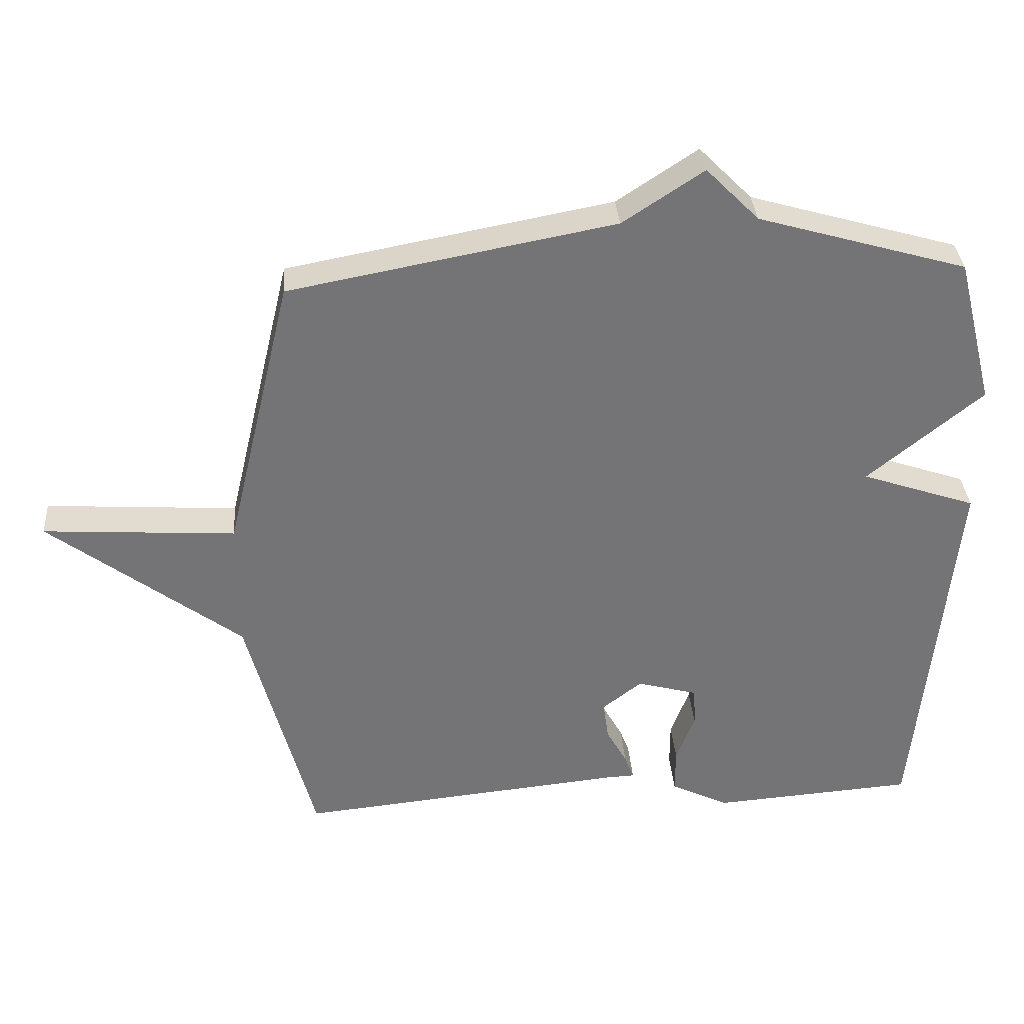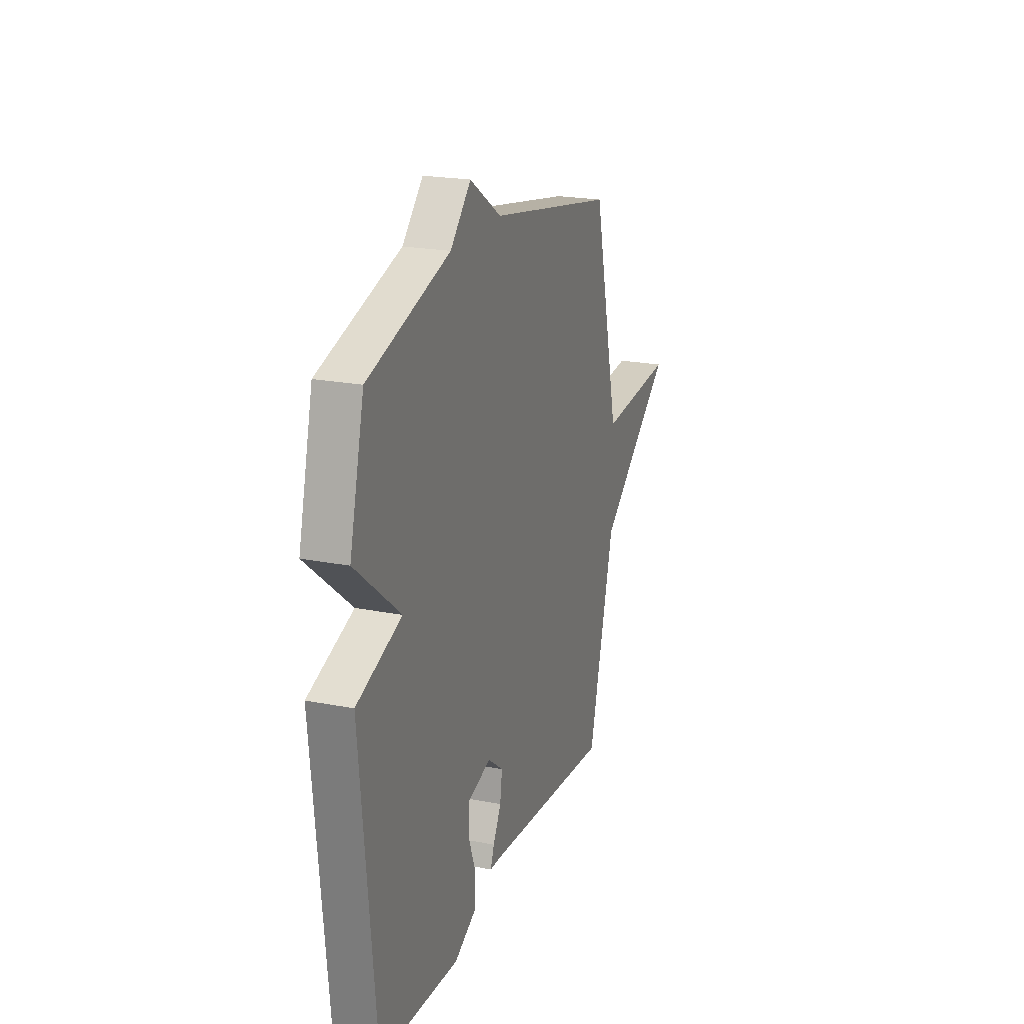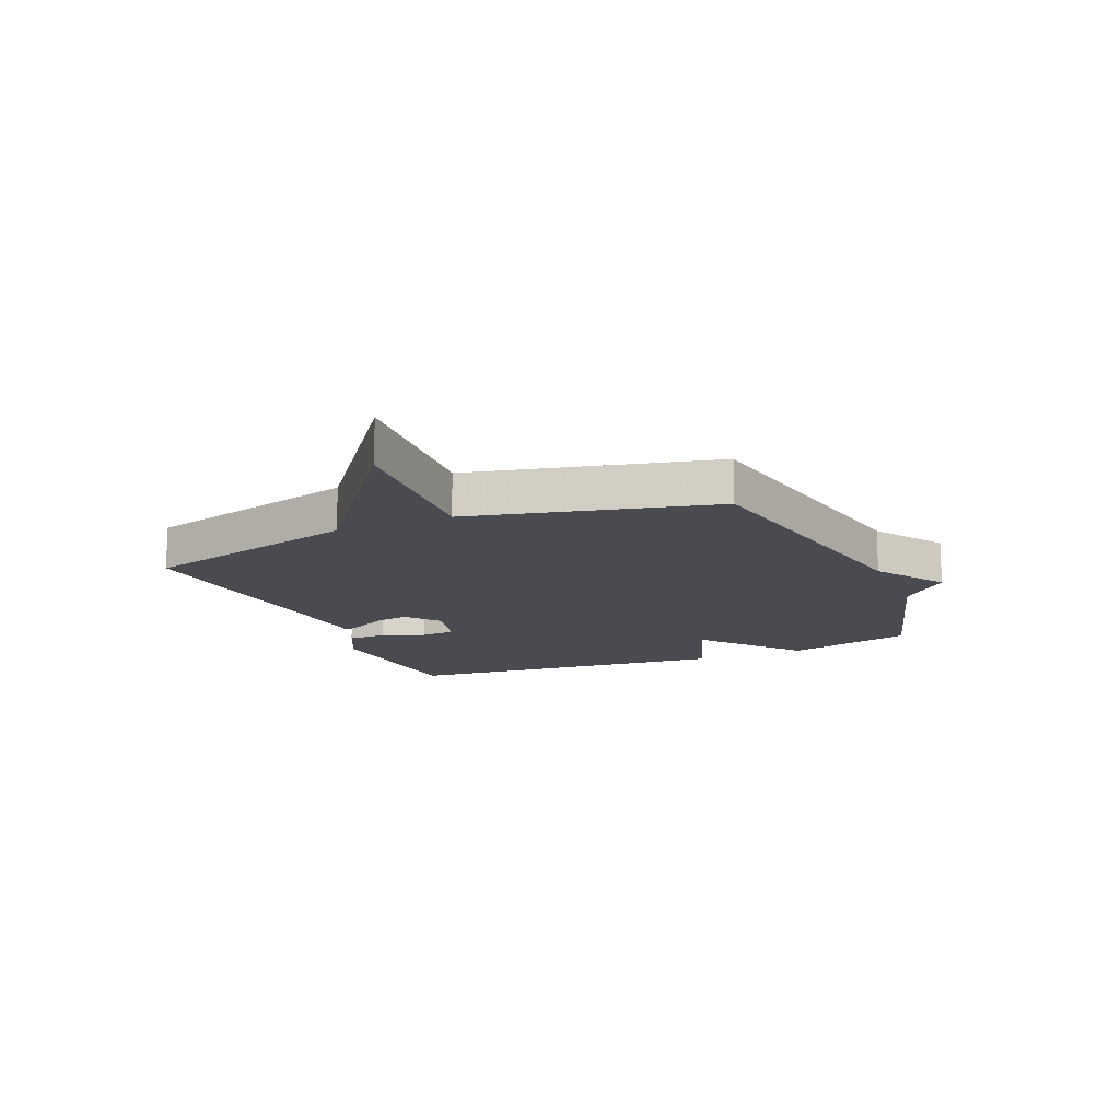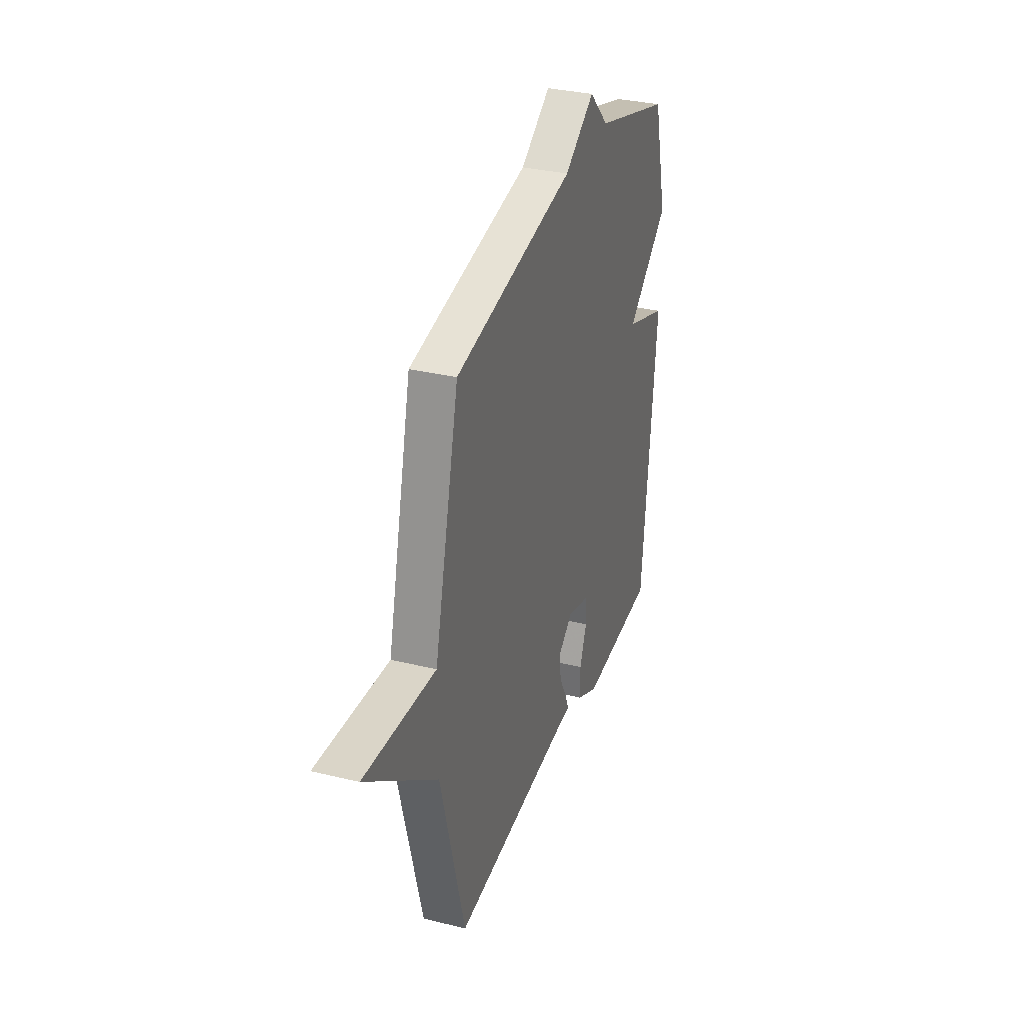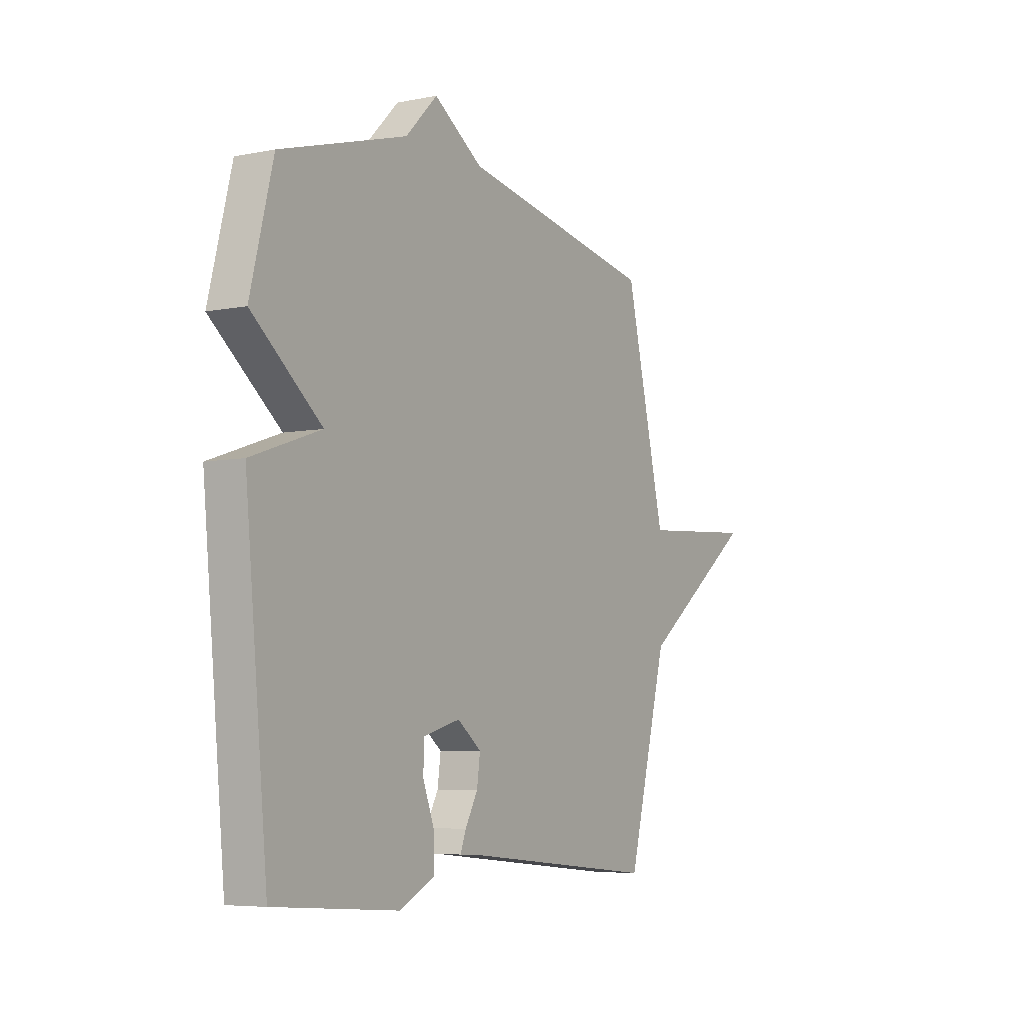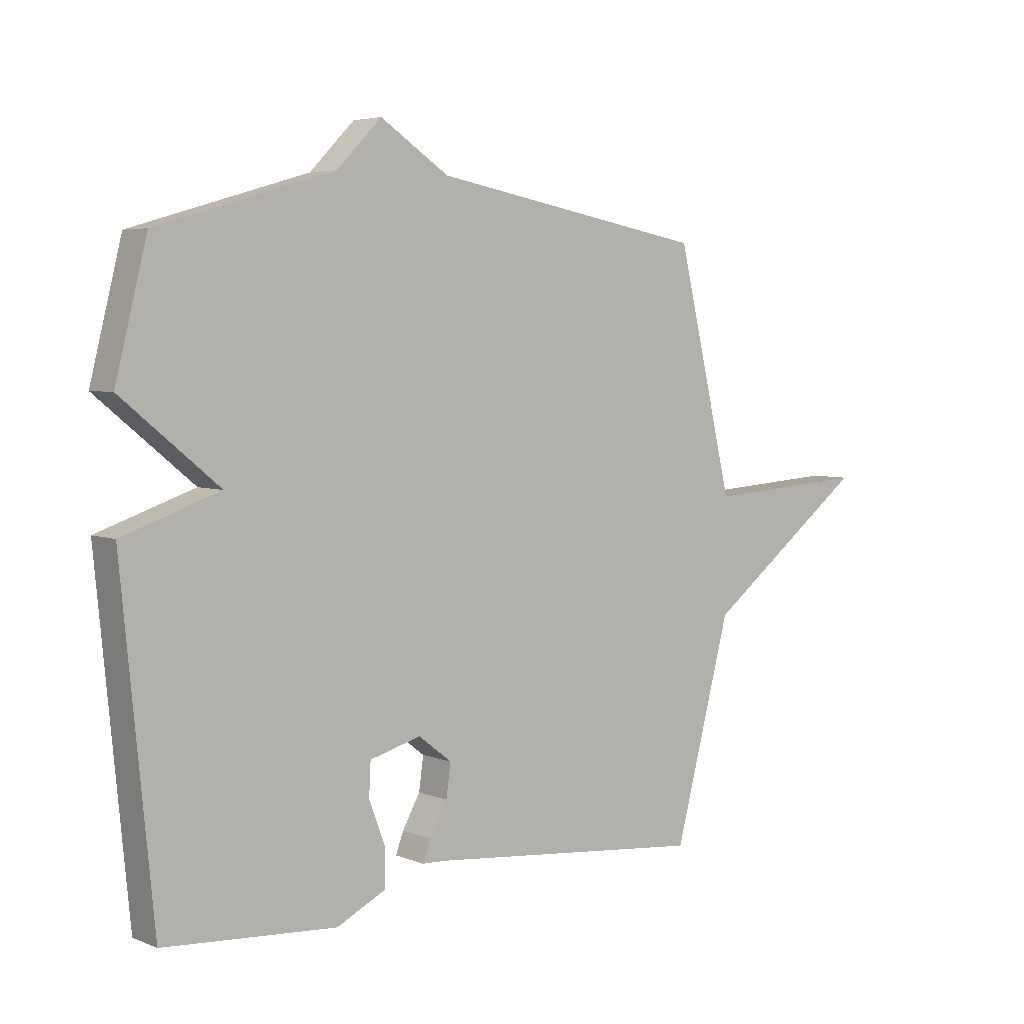
<metadata>
{"format":"obj","ext":"obj","renderer":"f3d","projection":"perspective","resolution":1024,"background":"white","views":[{"elev":34.1,"azim":-4.3,"up":"+Z"},{"elev":21.7,"azim":109.1,"up":"+Z"},{"elev":-14.4,"azim":-66.9,"up":"+Y"},{"elev":32.6,"azim":-71.2,"up":"+Z"},{"elev":-6.0,"azim":121.3,"up":"+Z"},{"elev":4.8,"azim":141.0,"up":"+Z"}]}
</metadata>
<code>
v -0.5 0.07 0.5
v -0.013 0.07 0.591
v 0.108 0.07 0.671
v 0.187 0.07 0.591
v 0.5 0.07 0.5
v 0.556 0.07 0.278
v 0.384 0.07 0.137
v 0.556 0.07 0.078
v 0.5 0.07 -0.5
v 0.195 0.07 -0.522
v 0.108 0.07 -0.479
v 0.108 0.07 -0.411
v 0.136 0.07 -0.337
v 0.133 0.07 -0.278
v 0.042 0.07 -0.253
v -0.017 0.07 -0.299
v -0.009 0.07 -0.357
v 0.022 0.07 -0.413
v 0.036 0.07 -0.45
v -0.009 0.07 -0.452
v -0.5 0.07 -0.5
v -0.6 0.07 -0.12
v -0.889 0.07 0.099
v -0.6 0.07 0.08
v -0.5 0 0.5
v -0.013 0 0.591
v 0.108 0 0.671
v 0.187 0 0.591
v 0.5 0 0.5
v 0.556 0 0.278
v 0.384 0 0.137
v 0.556 0 0.078
v 0.5 0 -0.5
v 0.195 0 -0.522
v 0.108 0 -0.479
v 0.108 0 -0.411
v 0.136 0 -0.337
v 0.133 0 -0.278
v 0.042 0 -0.253
v -0.017 0 -0.299
v -0.009 0 -0.357
v 0.022 0 -0.413
v 0.036 0 -0.45
v -0.009 0 -0.452
v -0.5 0 -0.5
v -0.6 0 -0.12
v -0.889 0 0.099
v -0.6 0 0.08
f 22 23 24
f 22 24 1
f 21 22 1
f 20 21 1
f 19 20 1
f 18 19 1
f 17 18 1
f 16 17 1
f 15 16 1 2
f 2 3 4
f 15 2 4
f 14 15 4
f 13 14 4 5
f 11 12 13
f 10 11 13
f 9 10 13
f 8 9 13
f 7 8 13
f 7 13 5
f 5 6 7
f 48 47 46
f 25 48 46
f 25 46 45
f 25 45 44
f 25 44 43
f 25 43 42
f 25 42 41
f 25 41 40
f 26 25 40 39
f 28 27 26
f 28 26 39
f 28 39 38
f 29 28 38 37
f 37 36 35
f 37 35 34
f 37 34 33
f 37 33 32
f 37 32 31
f 29 37 31
f 31 30 29
f 1 25 26 2
f 2 26 27 3
f 3 27 28 4
f 4 28 29 5
f 5 29 30 6
f 6 30 31 7
f 7 31 32 8
f 8 32 33 9
f 9 33 34 10
f 10 34 35 11
f 11 35 36 12
f 12 36 37 13
f 13 37 38 14
f 14 38 39 15
f 15 39 40 16
f 16 40 41 17
f 17 41 42 18
f 18 42 43 19
f 19 43 44 20
f 20 44 45 21
f 21 45 46 22
f 22 46 47 23
f 23 47 48 24
f 24 48 25 1

</code>
